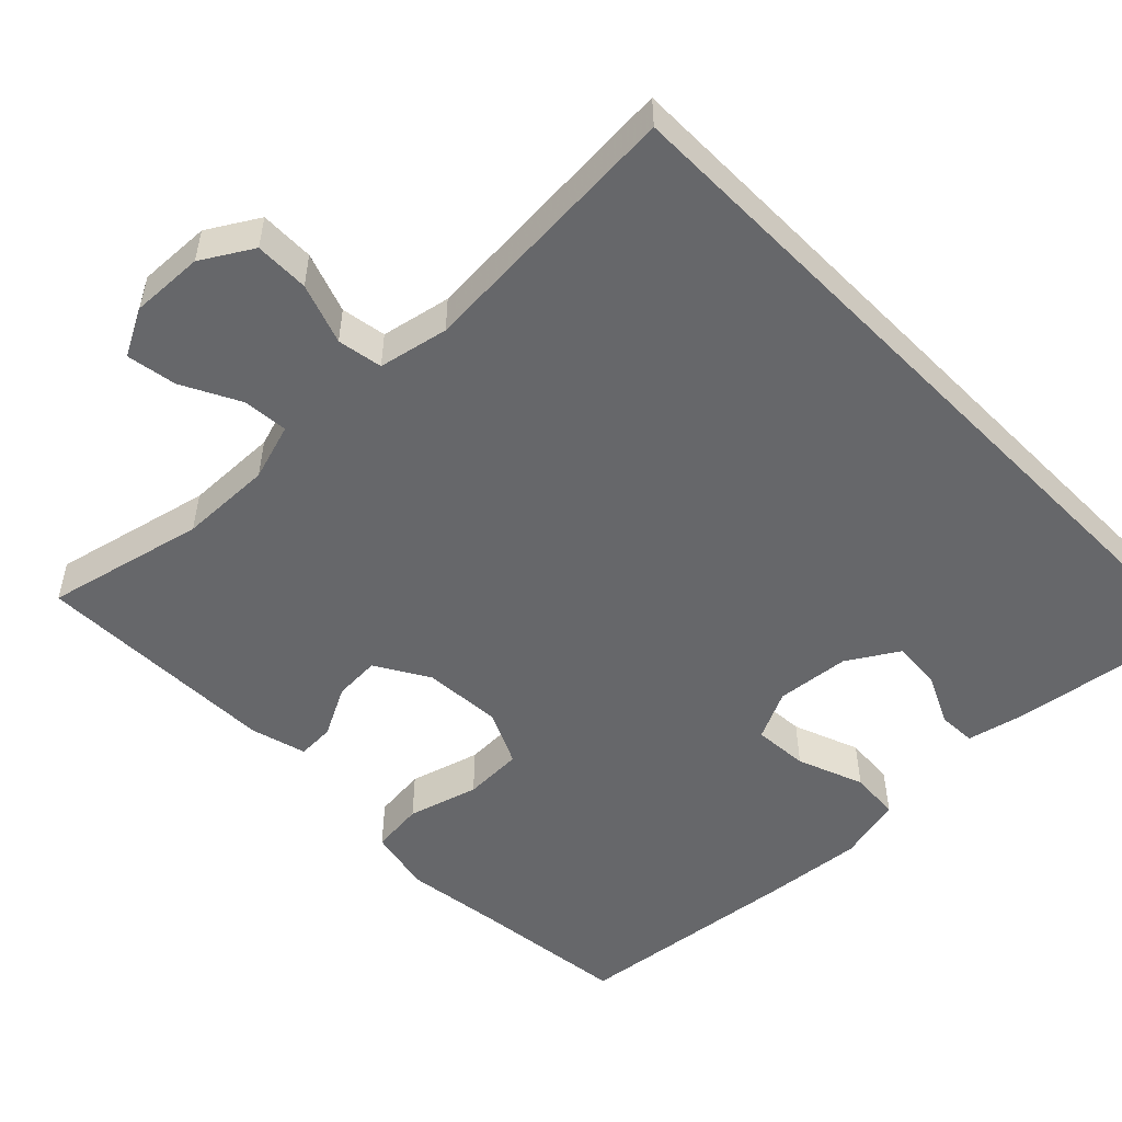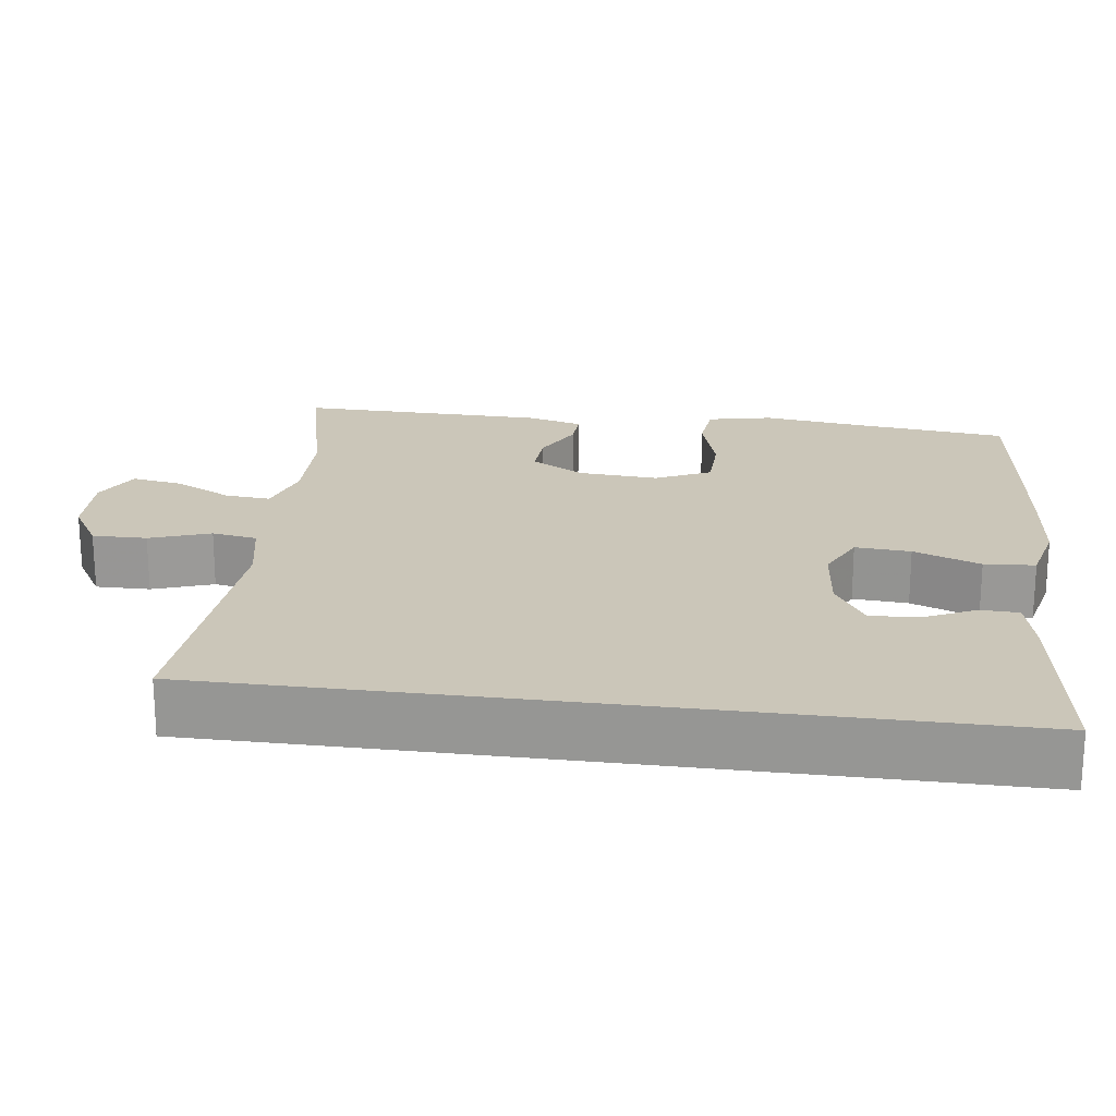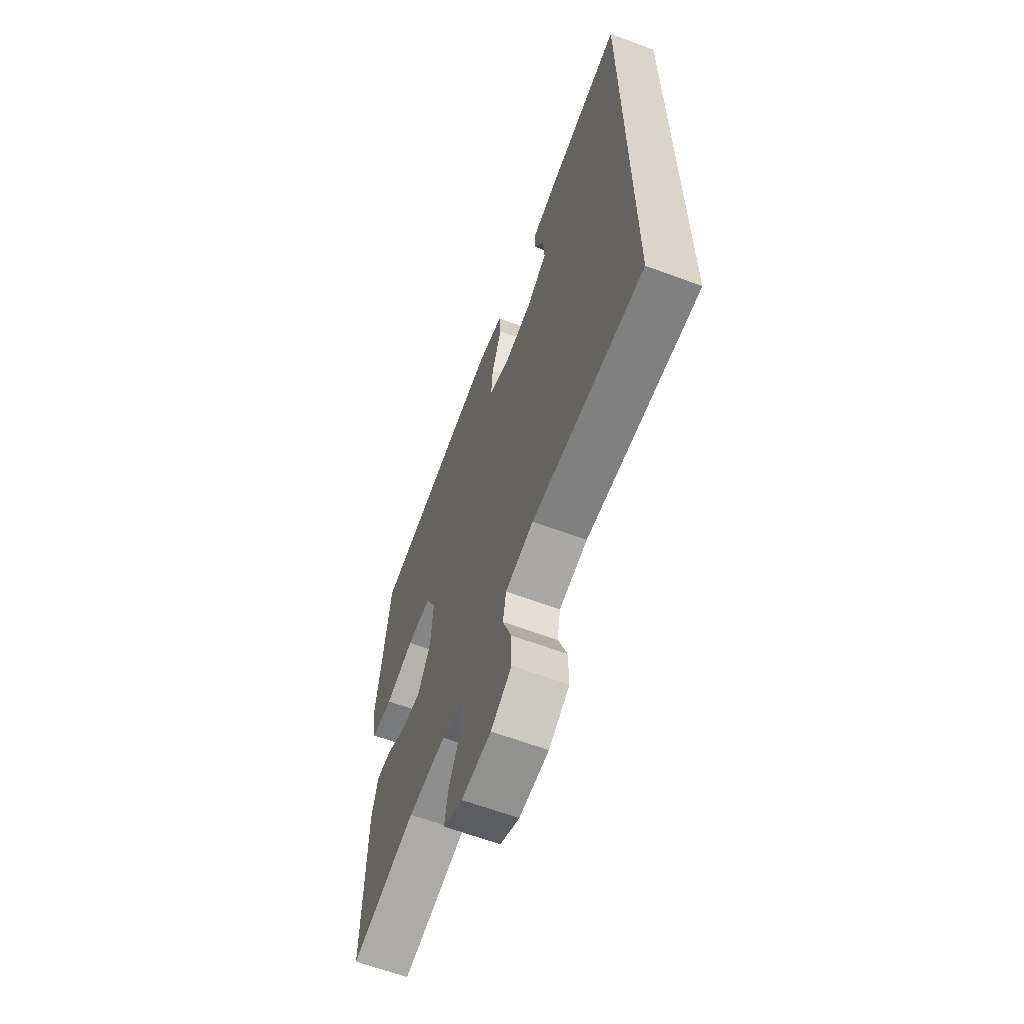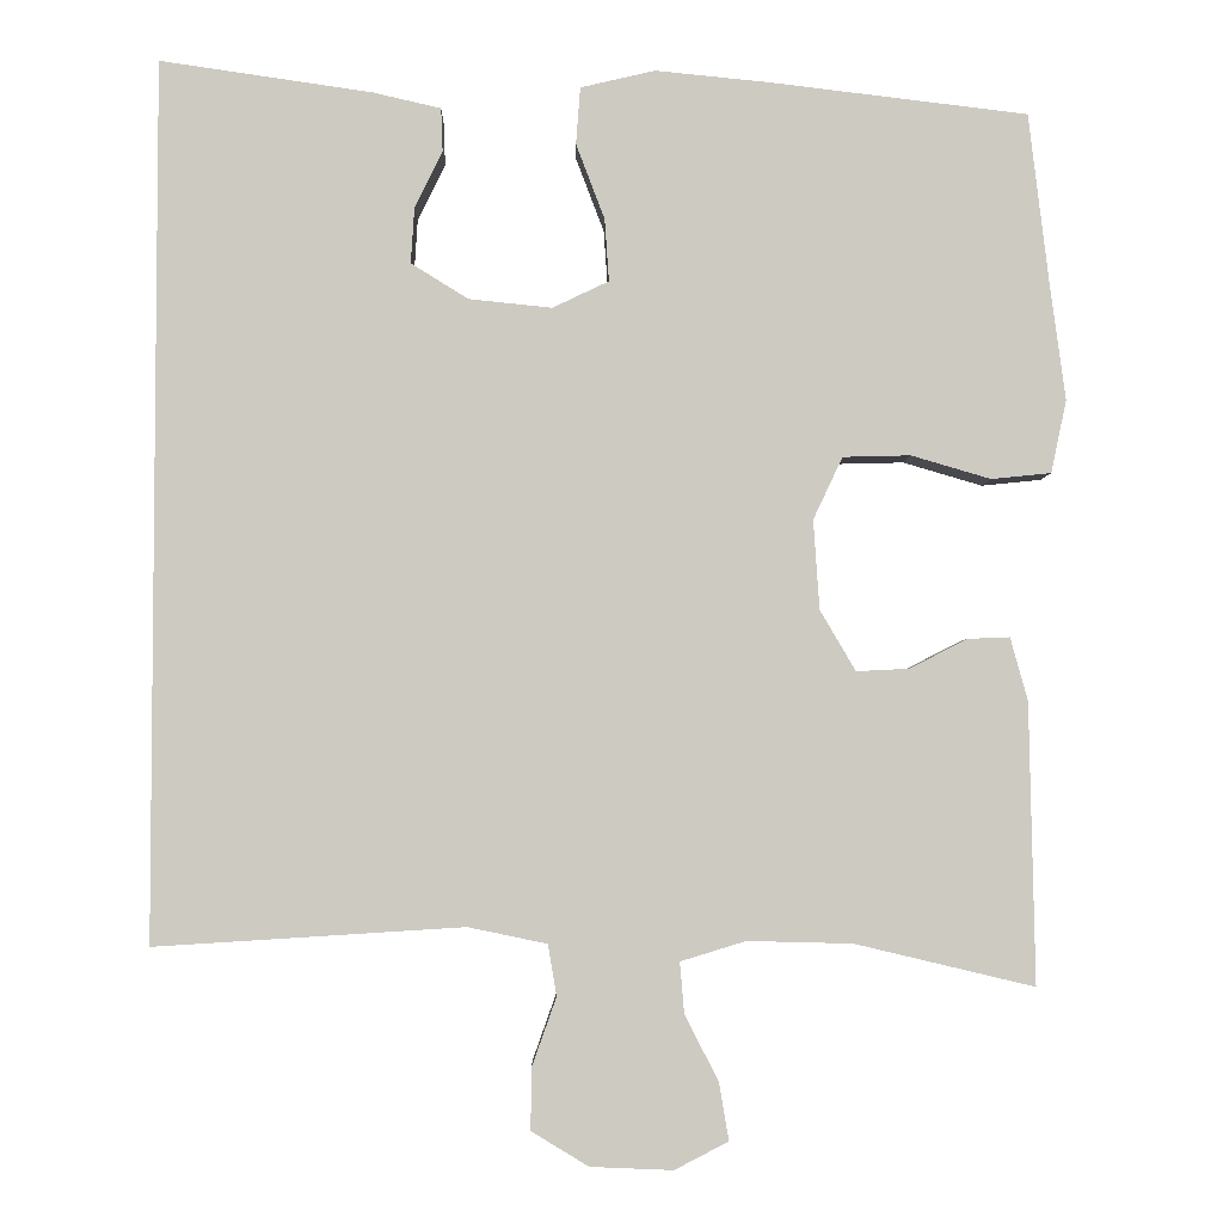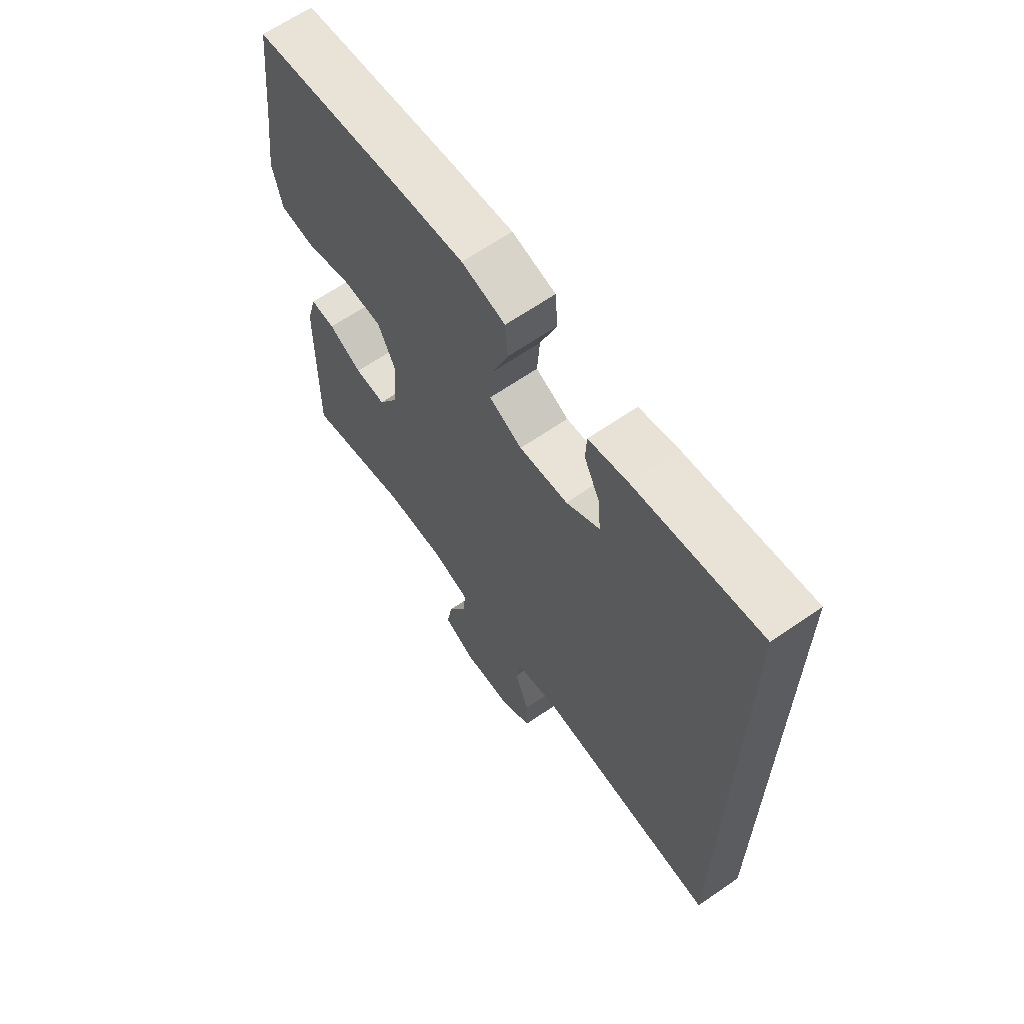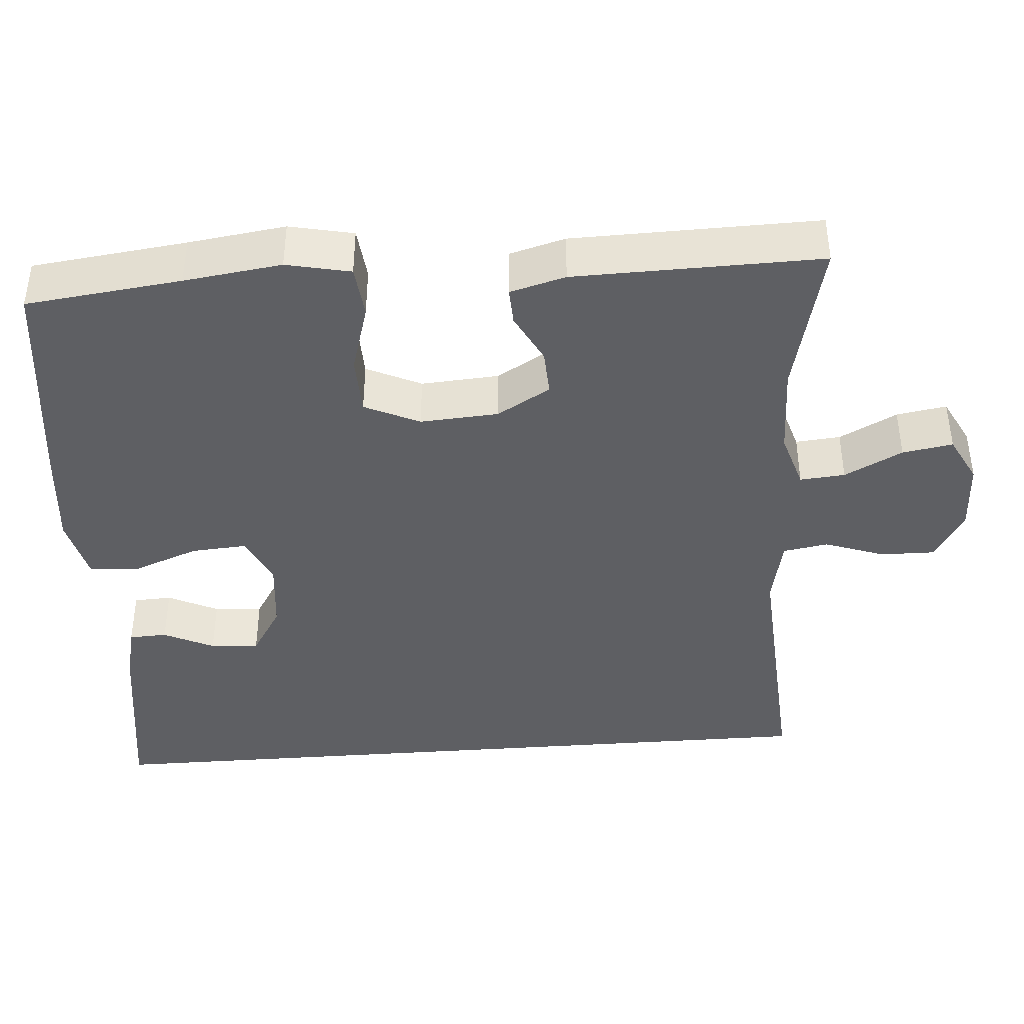
<metadata>
{"format":"obj","ext":"obj","renderer":"f3d","projection":"perspective","resolution":1024,"background":"white","views":[{"elev":-52.2,"azim":-135.4,"up":"+Y"},{"elev":20.9,"azim":-82.3,"up":"+Y"},{"elev":-63.6,"azim":-110.6,"up":"+Z"},{"elev":-3.6,"azim":-1.0,"up":"+Z"},{"elev":64.8,"azim":-124.9,"up":"+Z"},{"elev":-41.1,"azim":94.4,"up":"+Y"}]}
</metadata>
<code>
v -0.5 0.07 -0.454
v -0.5 0.07 0.558
v -0.254 0.07 0.522
v -0.176 0.07 0.504
v -0.174 0.07 0.454
v -0.206 0.07 0.388
v -0.21 0.07 0.324
v -0.144 0.07 0.283
v -0.048 0.07 0.273
v 0.017 0.07 0.304
v 0.012 0.07 0.376
v -0.021 0.07 0.463
v -0.016 0.07 0.529
v 0.07 0.07 0.549
v 0.201 0.07 0.536
v 0.5 0.07 0.5
v 0.524 0.07 0.296
v 0.541 0.07 0.168
v 0.523 0.07 0.084
v 0.454 0.07 0.077
v 0.362 0.07 0.104
v 0.284 0.07 0.102
v 0.25 0.07 0.03
v 0.257 0.07 -0.073
v 0.298 0.07 -0.143
v 0.359 0.07 -0.14
v 0.425 0.07 -0.106
v 0.474 0.07 -0.104
v 0.494 0.07 -0.177
v 0.5 0.07 -0.5
v 0.293 0.07 -0.451
v 0.172 0.07 -0.448
v 0.097 0.07 -0.471
v 0.102 0.07 -0.53
v 0.141 0.07 -0.606
v 0.152 0.07 -0.672
v 0.09 0.07 -0.704
v -0.005 0.07 -0.7
v -0.071 0.07 -0.66
v -0.07 0.07 -0.589
v -0.042 0.07 -0.51
v -0.052 0.07 -0.451
v -0.143 0.07 -0.432
v -0.5 0 -0.454
v -0.5 0 0.558
v -0.254 0 0.522
v -0.176 0 0.504
v -0.174 0 0.454
v -0.206 0 0.388
v -0.21 0 0.324
v -0.144 0 0.283
v -0.048 0 0.273
v 0.017 0 0.304
v 0.012 0 0.376
v -0.021 0 0.463
v -0.016 0 0.529
v 0.07 0 0.549
v 0.201 0 0.536
v 0.5 0 0.5
v 0.524 0 0.296
v 0.541 0 0.168
v 0.523 0 0.084
v 0.454 0 0.077
v 0.362 0 0.104
v 0.284 0 0.102
v 0.25 0 0.03
v 0.257 0 -0.073
v 0.298 0 -0.143
v 0.359 0 -0.14
v 0.425 0 -0.106
v 0.474 0 -0.104
v 0.494 0 -0.177
v 0.5 0 -0.5
v 0.293 0 -0.451
v 0.172 0 -0.448
v 0.097 0 -0.471
v 0.102 0 -0.53
v 0.141 0 -0.606
v 0.152 0 -0.672
v 0.09 0 -0.704
v -0.005 0 -0.7
v -0.071 0 -0.66
v -0.07 0 -0.589
v -0.042 0 -0.51
v -0.052 0 -0.451
v -0.143 0 -0.432
f 38 39 40 41
f 38 41 42
f 37 38 42
f 34 35 36 37
f 33 34 37 42
f 32 33 42 43
f 28 29 30 31
f 26 27 28 31
f 25 26 31 32
f 24 25 32 43
f 18 19 20 21
f 17 18 21 22
f 16 17 22
f 15 16 22
f 14 15 22 23
f 11 12 13 14
f 10 11 14 23
f 3 4 5 6
f 3 6 7
f 2 3 7
f 1 2 7
f 43 1 7 8
f 9 10 23 24
f 8 9 24 43
f 84 83 82 81
f 85 84 81
f 85 81 80
f 80 79 78 77
f 85 80 77 76
f 86 85 76 75
f 74 73 72 71
f 74 71 70 69
f 75 74 69 68
f 86 75 68 67
f 64 63 62 61
f 65 64 61 60
f 65 60 59
f 65 59 58
f 66 65 58 57
f 57 56 55 54
f 66 57 54 53
f 49 48 47 46
f 50 49 46
f 50 46 45
f 50 45 44
f 51 50 44 86
f 67 66 53 52
f 86 67 52 51
f 1 44 45 2
f 2 45 46 3
f 3 46 47 4
f 4 47 48 5
f 5 48 49 6
f 6 49 50 7
f 7 50 51 8
f 8 51 52 9
f 9 52 53 10
f 10 53 54 11
f 11 54 55 12
f 12 55 56 13
f 13 56 57 14
f 14 57 58 15
f 15 58 59 16
f 16 59 60 17
f 17 60 61 18
f 18 61 62 19
f 19 62 63 20
f 20 63 64 21
f 21 64 65 22
f 22 65 66 23
f 23 66 67 24
f 24 67 68 25
f 25 68 69 26
f 26 69 70 27
f 27 70 71 28
f 28 71 72 29
f 29 72 73 30
f 30 73 74 31
f 31 74 75 32
f 32 75 76 33
f 33 76 77 34
f 34 77 78 35
f 35 78 79 36
f 36 79 80 37
f 37 80 81 38
f 38 81 82 39
f 39 82 83 40
f 40 83 84 41
f 41 84 85 42
f 42 85 86 43
f 43 86 44 1

</code>
